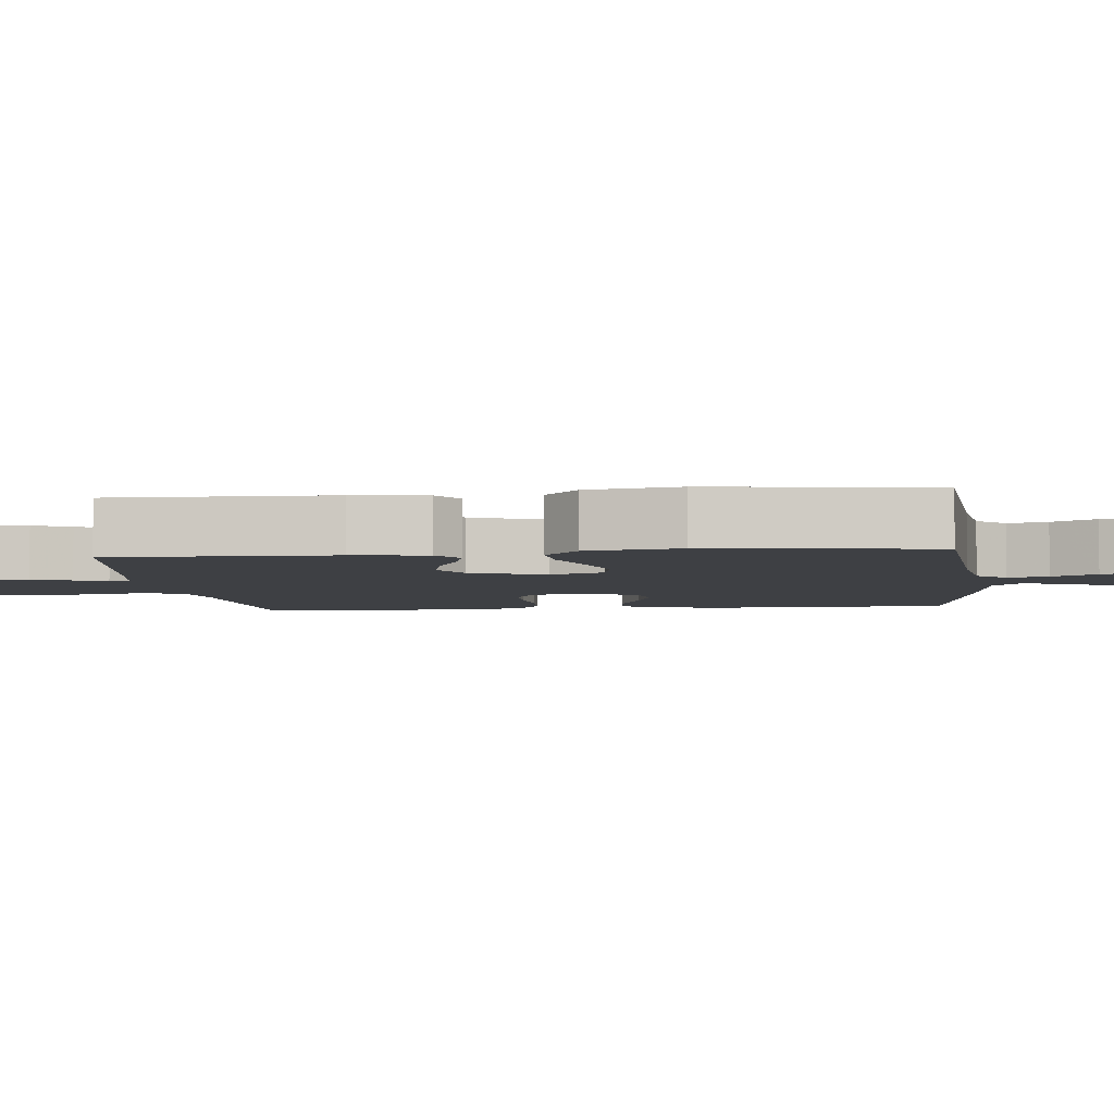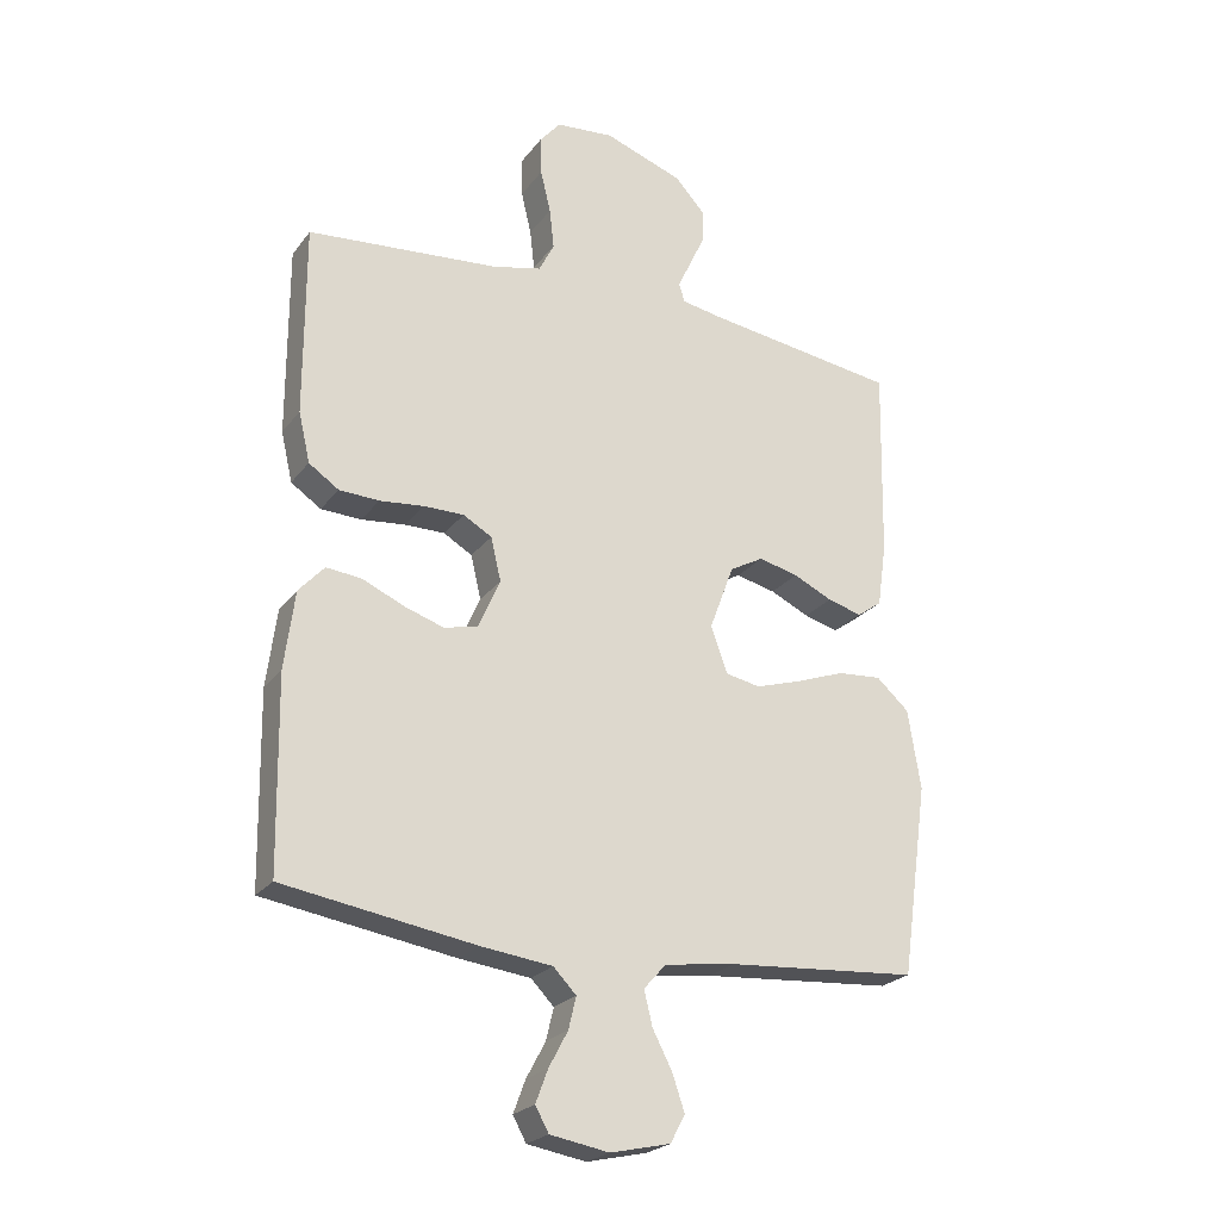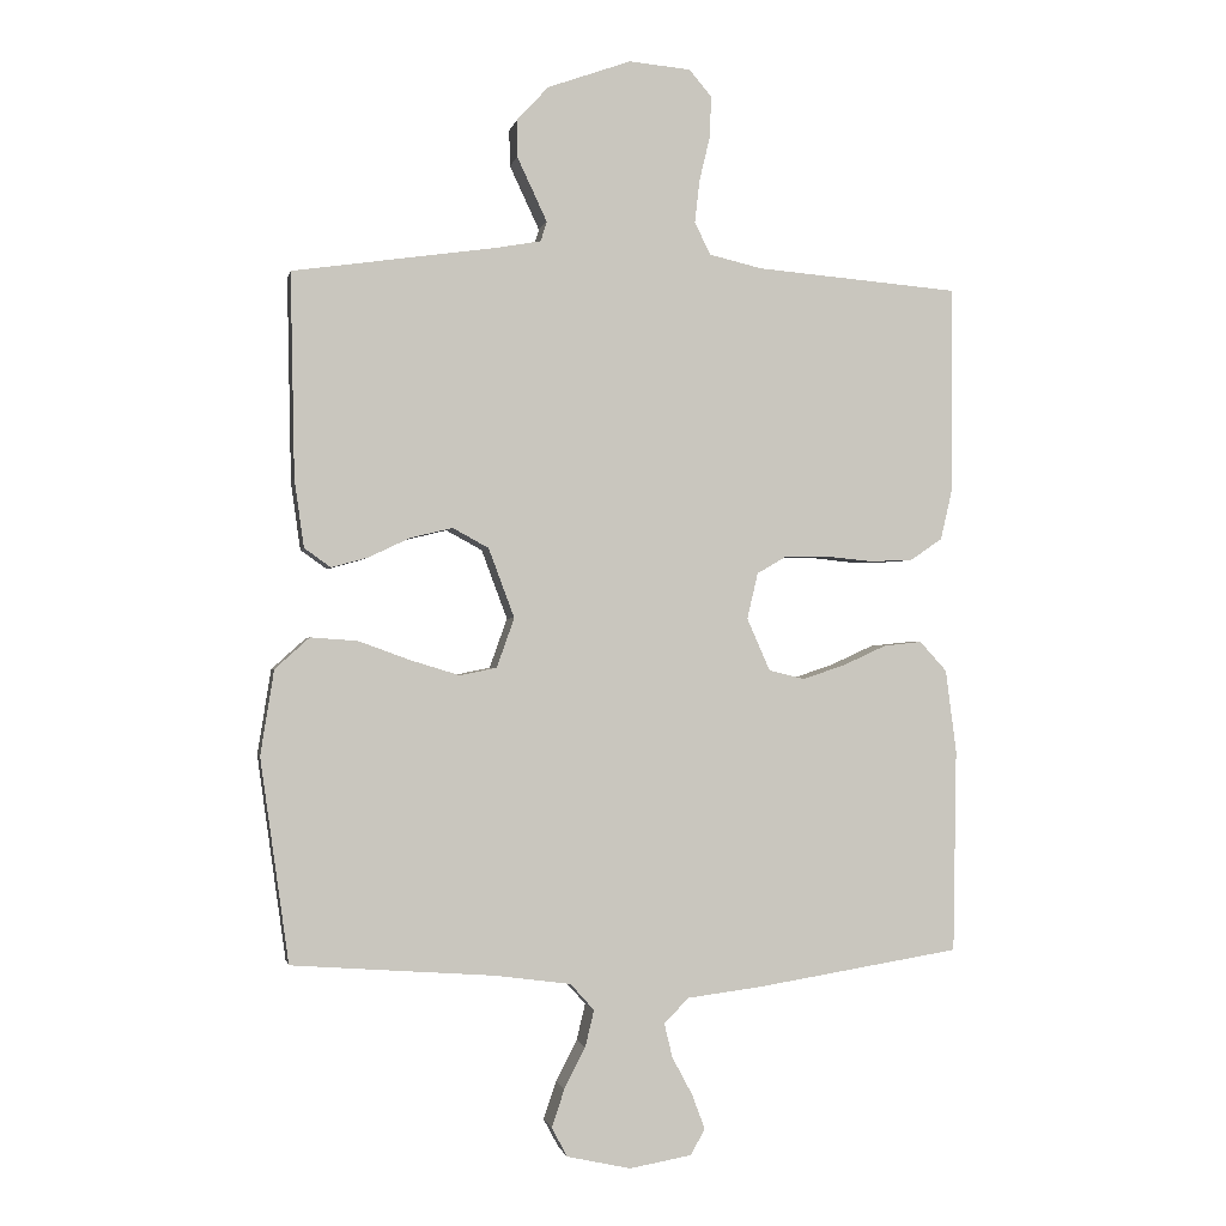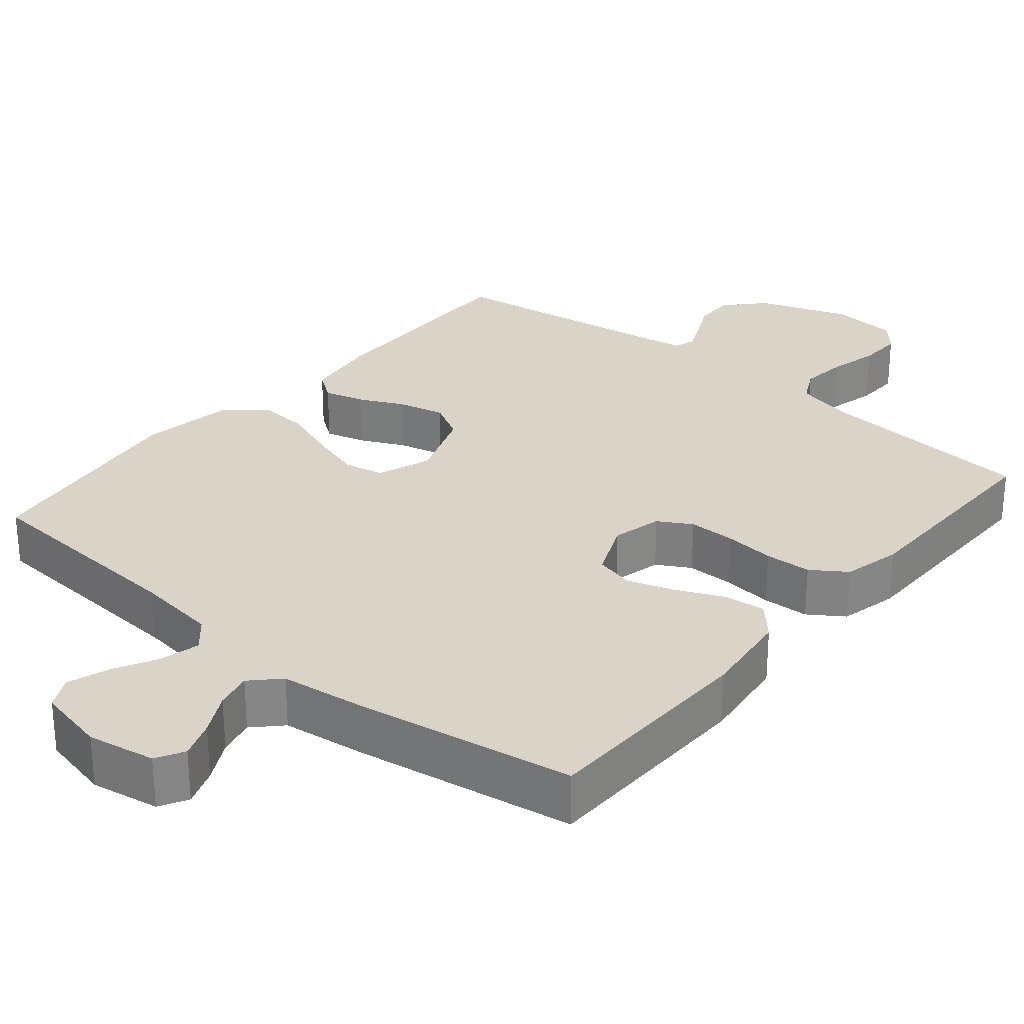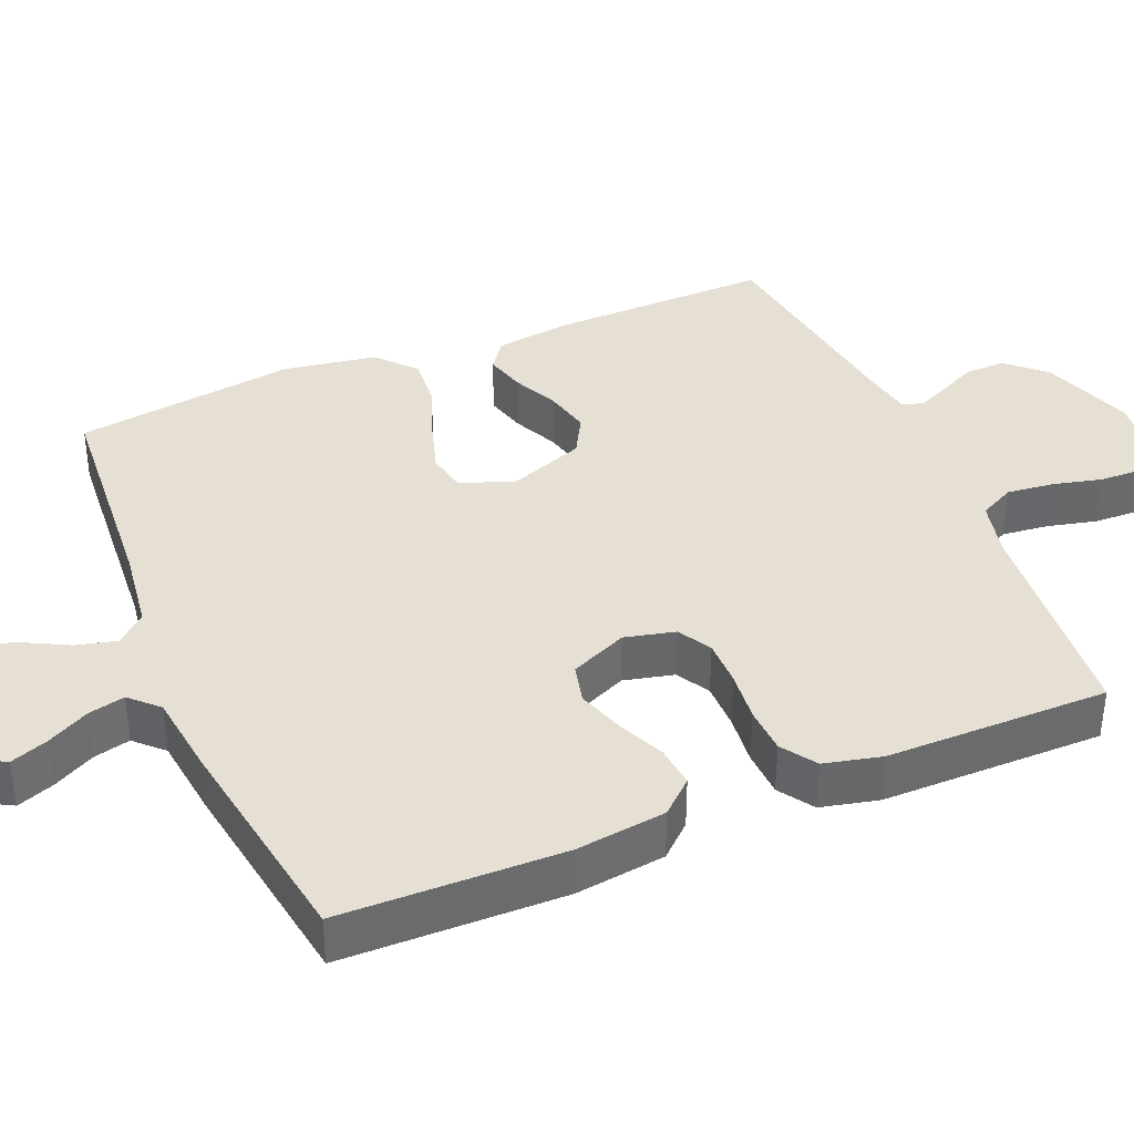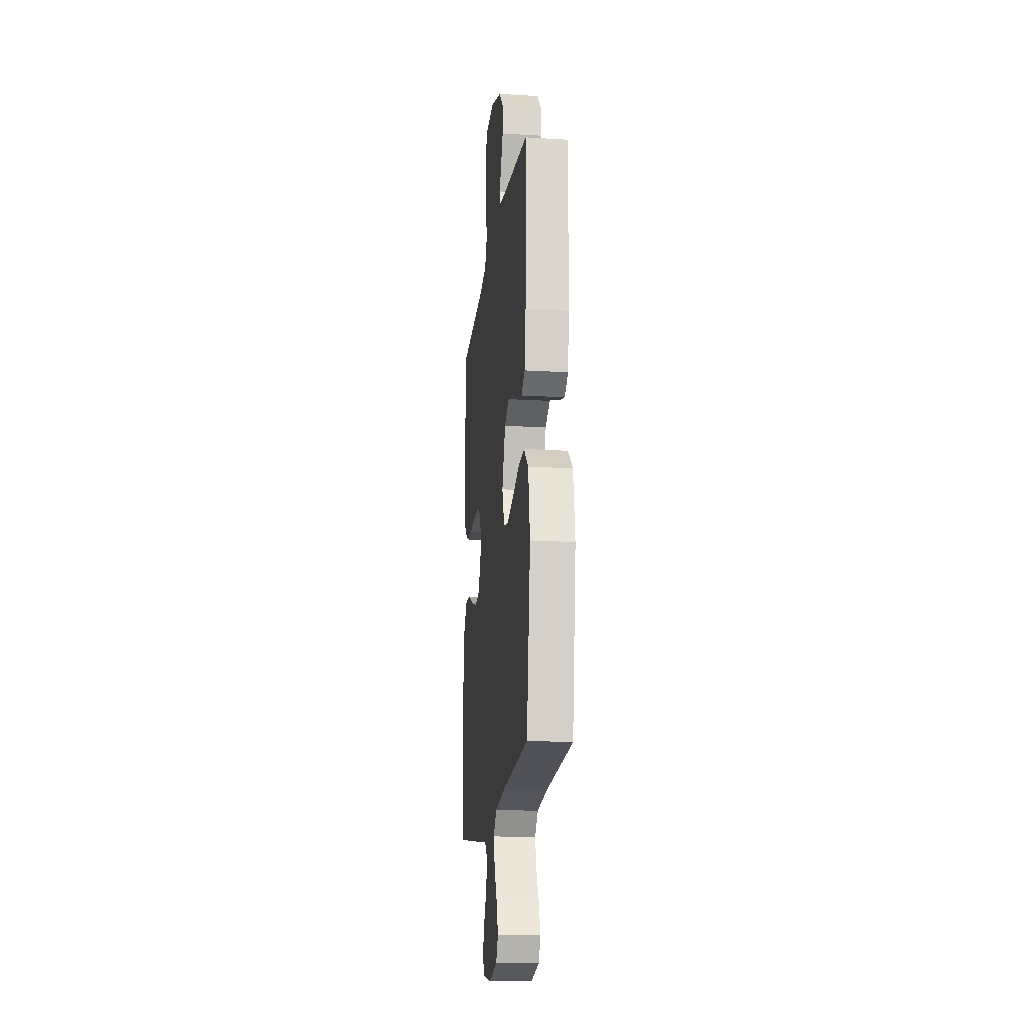
<metadata>
{"format":"obj","ext":"obj","renderer":"f3d","projection":"perspective","resolution":1024,"background":"white","views":[{"elev":-4.7,"azim":96.6,"up":"+Y"},{"elev":-23.6,"azim":-27.5,"up":"+Z"},{"elev":-1.1,"azim":168.7,"up":"+Z"},{"elev":28.4,"azim":-140.0,"up":"+Y"},{"elev":38.2,"azim":-112.6,"up":"+Y"},{"elev":-17.3,"azim":83.2,"up":"+Z"}]}
</metadata>
<code>
v 0.5 0.07 -0.5
v 0.2 0.07 -0.522
v 0.089 0.07 -0.537
v 0.054 0.07 -0.576
v 0.067 0.07 -0.63
v 0.098 0.07 -0.69
v 0.117 0.07 -0.746
v 0.094 0.07 -0.789
v 0 0.07 -0.81
v -0.092 0.07 -0.794
v -0.113 0.07 -0.756
v -0.094 0.07 -0.705
v -0.064 0.07 -0.649
v -0.052 0.07 -0.599
v -0.088 0.07 -0.562
v -0.2 0.07 -0.548
v -0.5 0.07 -0.5
v -0.505 0.07 -0.2
v -0.489 0.07 -0.078
v -0.449 0.07 -0.034
v -0.393 0.07 -0.04
v -0.329 0.07 -0.069
v -0.266 0.07 -0.09
v -0.213 0.07 -0.077
v -0.179 0.07 0
v -0.195 0.07 0.068
v -0.24 0.07 0.094
v -0.303 0.07 0.094
v -0.372 0.07 0.087
v -0.435 0.07 0.09
v -0.482 0.07 0.122
v -0.5 0.07 0.2
v -0.5 0.07 0.5
v -0.2 0.07 0.525
v -0.123 0.07 0.543
v -0.099 0.07 0.59
v -0.106 0.07 0.653
v -0.122 0.07 0.72
v -0.124 0.07 0.78
v -0.091 0.07 0.819
v 0 0.07 0.827
v 0.123 0.07 0.783
v 0.17 0.07 0.732
v 0.169 0.07 0.678
v 0.145 0.07 0.627
v 0.125 0.07 0.584
v 0.134 0.07 0.555
v 0.2 0.07 0.543
v 0.5 0.07 0.5
v 0.494 0.07 0.2
v 0.48 0.07 0.1
v 0.441 0.07 0.072
v 0.387 0.07 0.087
v 0.326 0.07 0.116
v 0.264 0.07 0.131
v 0.211 0.07 0.102
v 0.173 0.07 0
v 0.199 0.07 -0.073
v 0.253 0.07 -0.084
v 0.325 0.07 -0.062
v 0.402 0.07 -0.034
v 0.471 0.07 -0.029
v 0.522 0.07 -0.075
v 0.542 0.07 -0.2
v 0.5 0 -0.5
v 0.2 0 -0.522
v 0.089 0 -0.537
v 0.054 0 -0.576
v 0.067 0 -0.63
v 0.098 0 -0.69
v 0.117 0 -0.746
v 0.094 0 -0.789
v 0 0 -0.81
v -0.092 0 -0.794
v -0.113 0 -0.756
v -0.094 0 -0.705
v -0.064 0 -0.649
v -0.052 0 -0.599
v -0.088 0 -0.562
v -0.2 0 -0.548
v -0.5 0 -0.5
v -0.505 0 -0.2
v -0.489 0 -0.078
v -0.449 0 -0.034
v -0.393 0 -0.04
v -0.329 0 -0.069
v -0.266 0 -0.09
v -0.213 0 -0.077
v -0.179 0 0
v -0.195 0 0.068
v -0.24 0 0.094
v -0.303 0 0.094
v -0.372 0 0.087
v -0.435 0 0.09
v -0.482 0 0.122
v -0.5 0 0.2
v -0.5 0 0.5
v -0.2 0 0.525
v -0.123 0 0.543
v -0.099 0 0.59
v -0.106 0 0.653
v -0.122 0 0.72
v -0.124 0 0.78
v -0.091 0 0.819
v 0 0 0.827
v 0.123 0 0.783
v 0.17 0 0.732
v 0.169 0 0.678
v 0.145 0 0.627
v 0.125 0 0.584
v 0.134 0 0.555
v 0.2 0 0.543
v 0.5 0 0.5
v 0.494 0 0.2
v 0.48 0 0.1
v 0.441 0 0.072
v 0.387 0 0.087
v 0.326 0 0.116
v 0.264 0 0.131
v 0.211 0 0.102
v 0.173 0 0
v 0.199 0 -0.073
v 0.253 0 -0.084
v 0.325 0 -0.062
v 0.402 0 -0.034
v 0.471 0 -0.029
v 0.522 0 -0.075
v 0.542 0 -0.2
f 64 1 2
f 63 64 2
f 62 63 2
f 61 62 2
f 60 61 2
f 59 60 2 3
f 58 59 3 4
f 57 58 4
f 52 53 54
f 51 52 54
f 50 51 54
f 49 50 54
f 48 49 54
f 47 48 54 55
f 46 47 55 56
f 43 44 45
f 42 43 45
f 41 42 45
f 40 41 45
f 39 40 45
f 38 39 45
f 37 38 45
f 36 37 45 46
f 46 56 57
f 36 46 57
f 35 36 57
f 32 33 34
f 31 32 34
f 30 31 34
f 29 30 34
f 28 29 34
f 27 28 34 35
f 20 21 22
f 19 20 22
f 18 19 22
f 17 18 22
f 16 17 22
f 15 16 22
f 14 15 22 23
f 11 12 13
f 10 11 13
f 9 10 13
f 8 9 13
f 7 8 13
f 6 7 13
f 5 6 13
f 4 5 13 14
f 14 23 24
f 4 14 24
f 57 4 24
f 26 27 35 57
f 57 24 25
f 25 26 57
f 66 65 128
f 66 128 127
f 66 127 126
f 66 126 125
f 66 125 124
f 67 66 124 123
f 68 67 123 122
f 68 122 121
f 118 117 116
f 118 116 115
f 118 115 114
f 118 114 113
f 118 113 112
f 119 118 112 111
f 120 119 111 110
f 109 108 107
f 109 107 106
f 109 106 105
f 109 105 104
f 109 104 103
f 109 103 102
f 109 102 101
f 110 109 101 100
f 121 120 110
f 121 110 100
f 121 100 99
f 98 97 96
f 98 96 95
f 98 95 94
f 98 94 93
f 98 93 92
f 99 98 92 91
f 86 85 84
f 86 84 83
f 86 83 82
f 86 82 81
f 86 81 80
f 86 80 79
f 87 86 79 78
f 77 76 75
f 77 75 74
f 77 74 73
f 77 73 72
f 77 72 71
f 77 71 70
f 77 70 69
f 78 77 69 68
f 88 87 78
f 88 78 68
f 88 68 121
f 121 99 91 90
f 89 88 121
f 121 90 89
f 1 65 66 2
f 2 66 67 3
f 3 67 68 4
f 4 68 69 5
f 5 69 70 6
f 6 70 71 7
f 7 71 72 8
f 8 72 73 9
f 9 73 74 10
f 10 74 75 11
f 11 75 76 12
f 12 76 77 13
f 13 77 78 14
f 14 78 79 15
f 15 79 80 16
f 16 80 81 17
f 17 81 82 18
f 18 82 83 19
f 19 83 84 20
f 20 84 85 21
f 21 85 86 22
f 22 86 87 23
f 23 87 88 24
f 24 88 89 25
f 25 89 90 26
f 26 90 91 27
f 27 91 92 28
f 28 92 93 29
f 29 93 94 30
f 30 94 95 31
f 31 95 96 32
f 32 96 97 33
f 33 97 98 34
f 34 98 99 35
f 35 99 100 36
f 36 100 101 37
f 37 101 102 38
f 38 102 103 39
f 39 103 104 40
f 40 104 105 41
f 41 105 106 42
f 42 106 107 43
f 43 107 108 44
f 44 108 109 45
f 45 109 110 46
f 46 110 111 47
f 47 111 112 48
f 48 112 113 49
f 49 113 114 50
f 50 114 115 51
f 51 115 116 52
f 52 116 117 53
f 53 117 118 54
f 54 118 119 55
f 55 119 120 56
f 56 120 121 57
f 57 121 122 58
f 58 122 123 59
f 59 123 124 60
f 60 124 125 61
f 61 125 126 62
f 62 126 127 63
f 63 127 128 64
f 64 128 65 1

</code>
